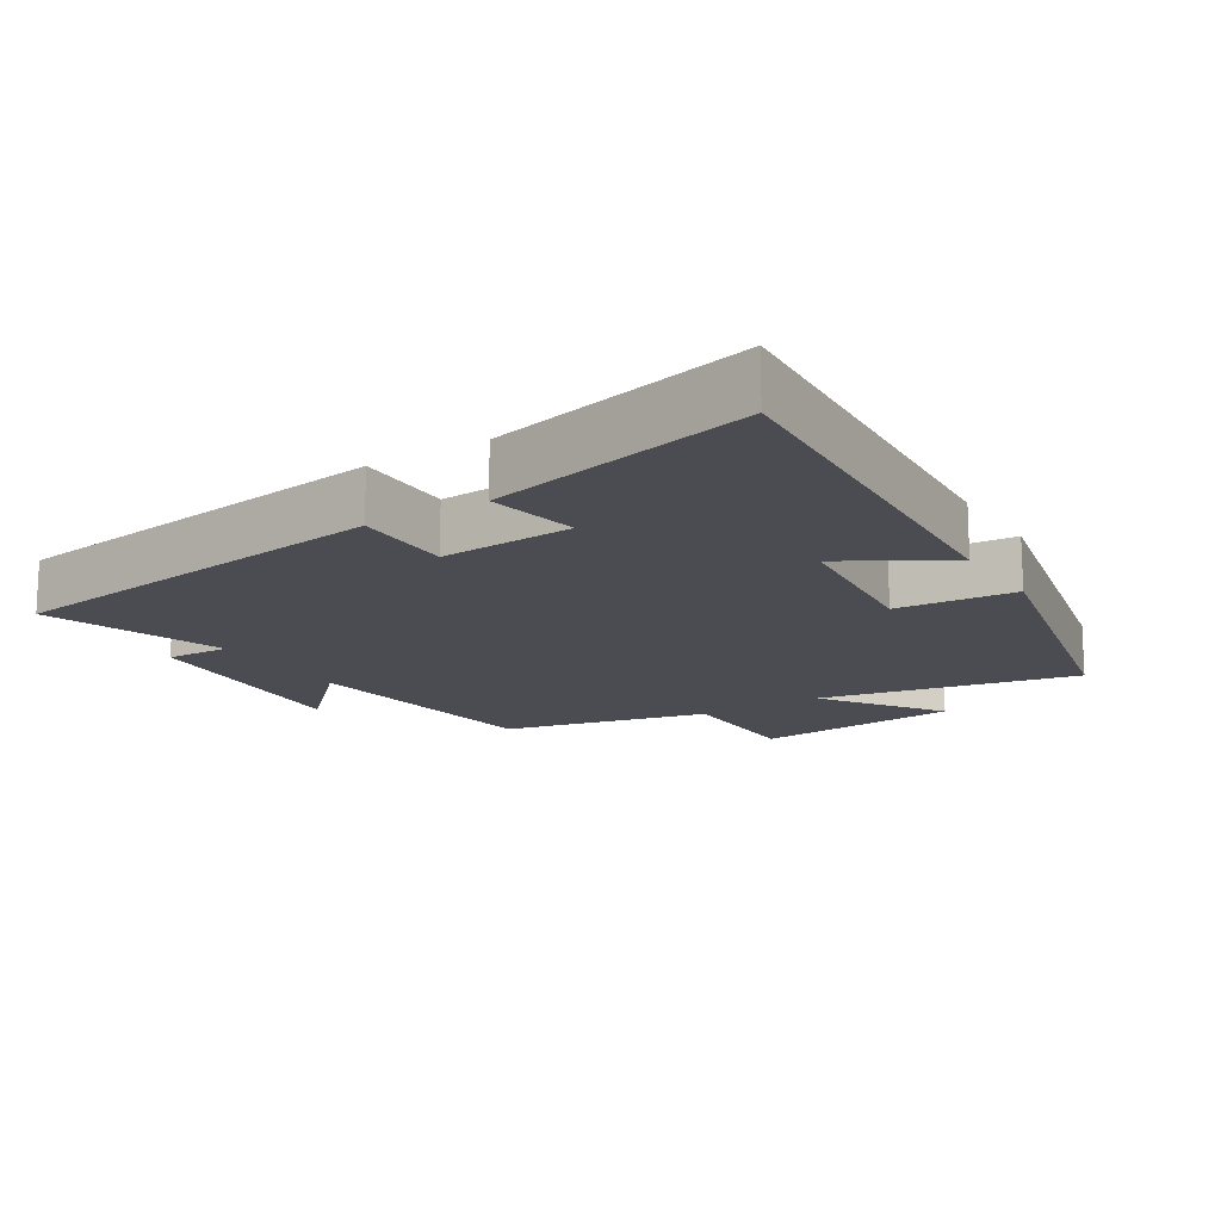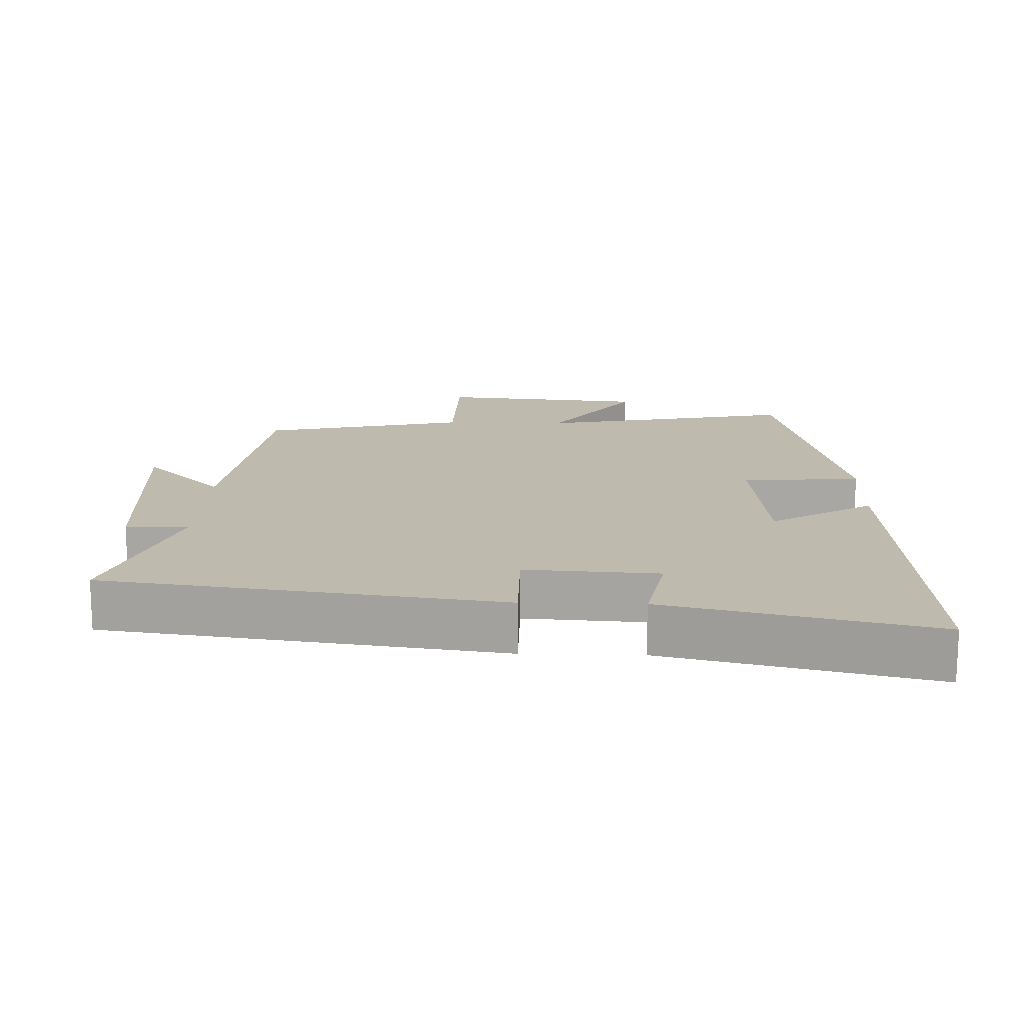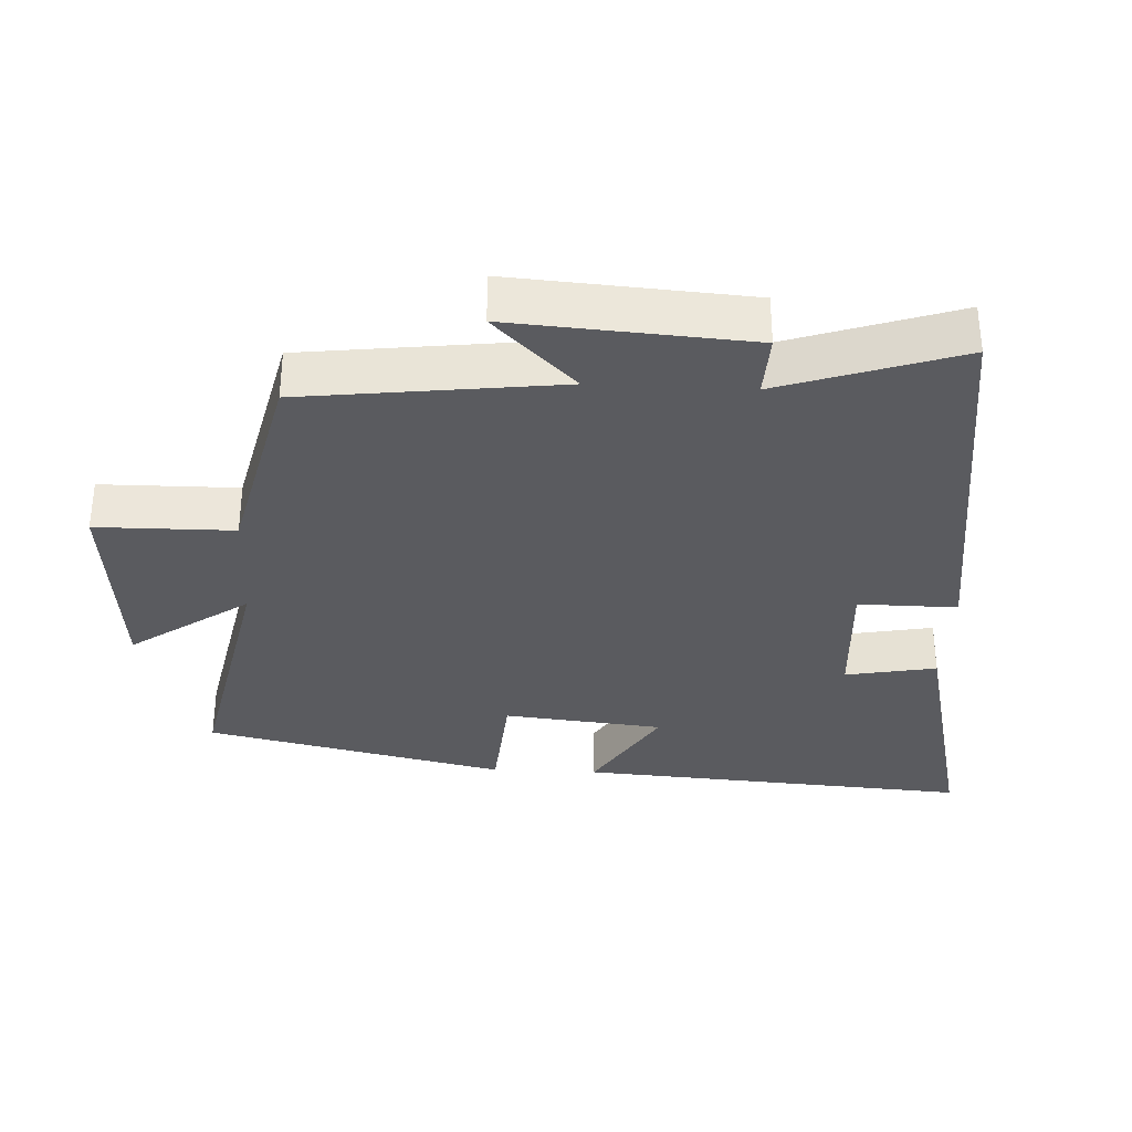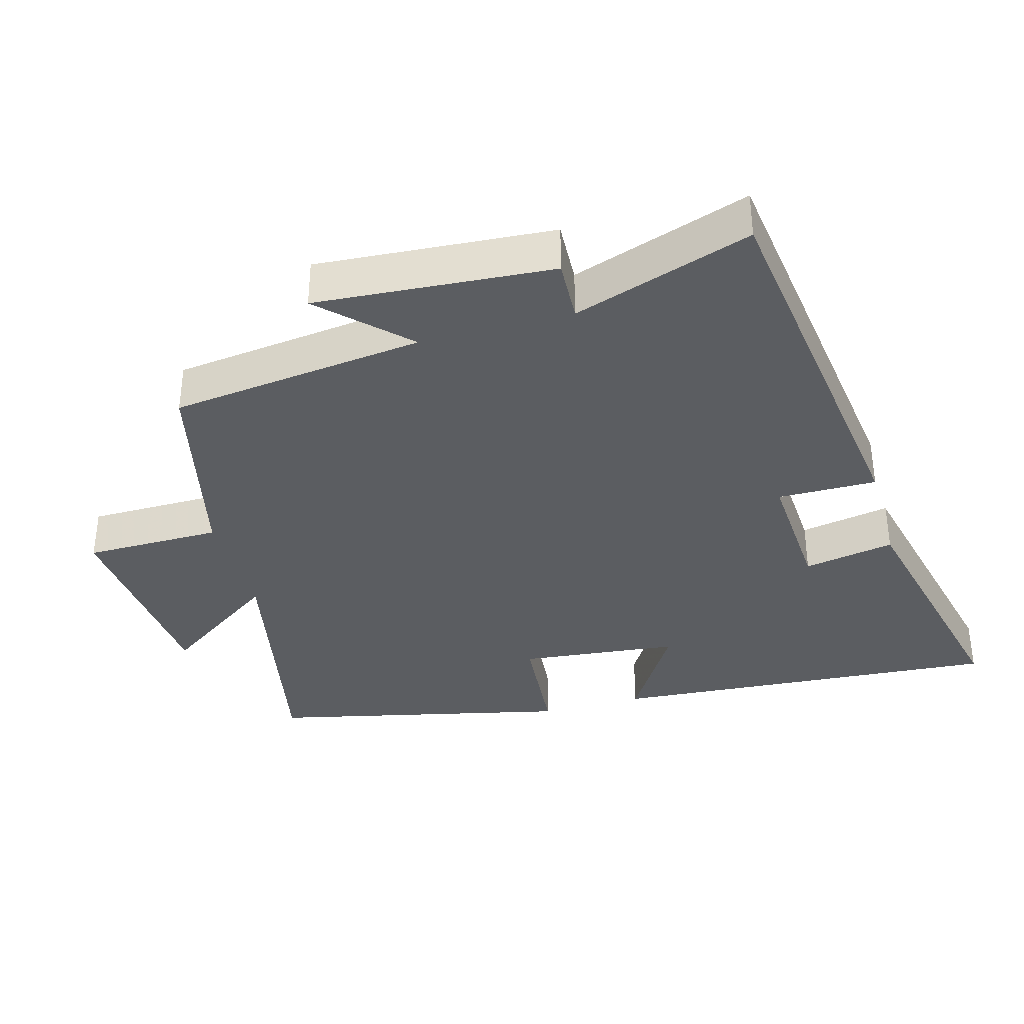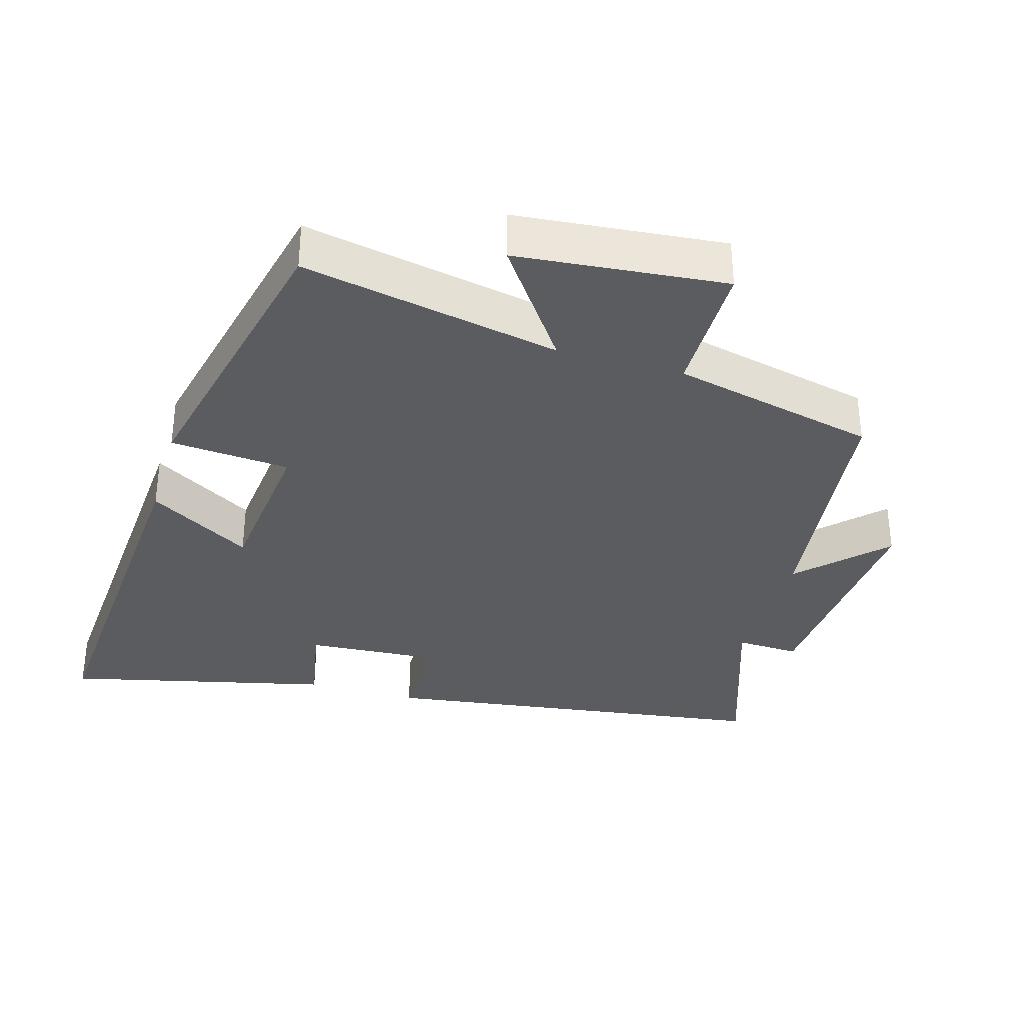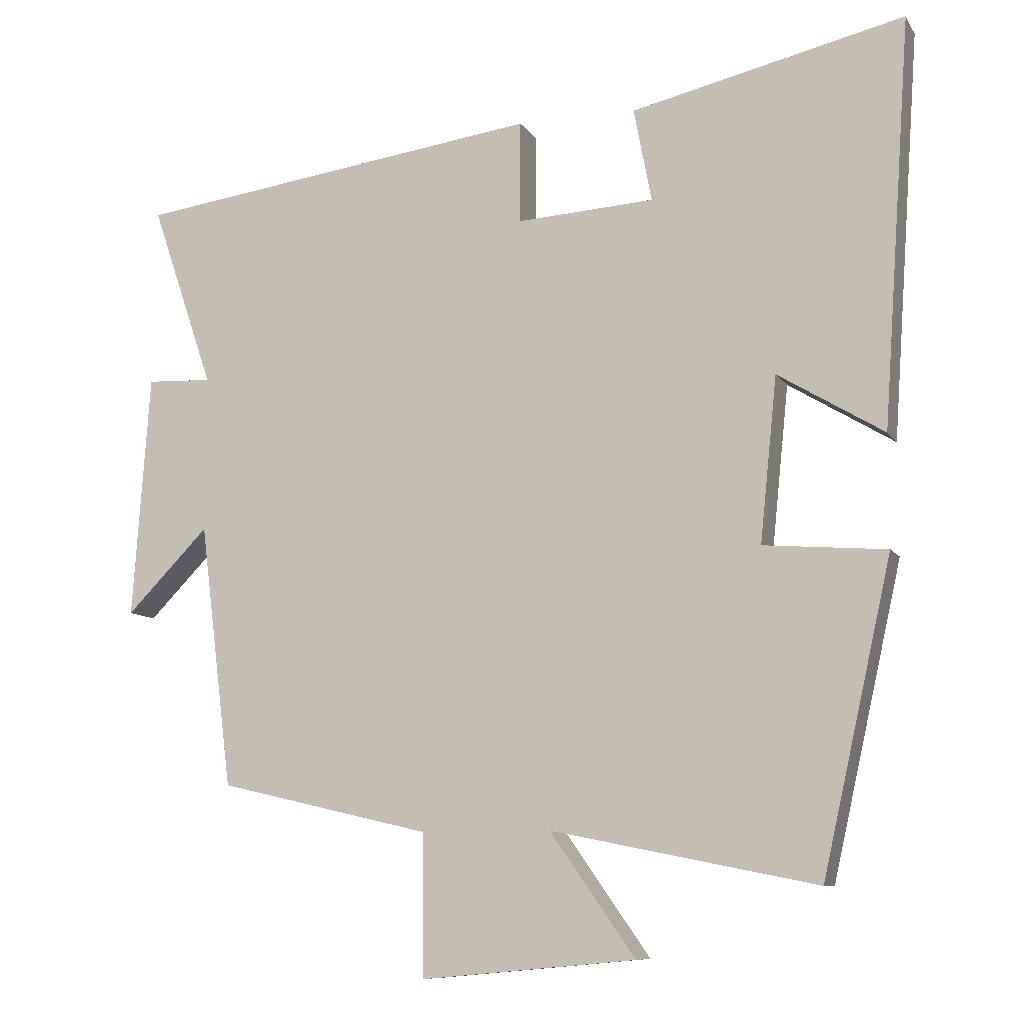
<metadata>
{"format":"obj","ext":"obj","renderer":"f3d","projection":"perspective","resolution":1024,"background":"white","views":[{"elev":-15.4,"azim":32.1,"up":"+Y"},{"elev":15.8,"azim":1.8,"up":"+Y"},{"elev":-33.2,"azim":-92.9,"up":"+Y"},{"elev":-36.0,"azim":-74.5,"up":"+Y"},{"elev":-34.0,"azim":163.8,"up":"+Y"},{"elev":-9.4,"azim":19.3,"up":"+Z"}]}
</metadata>
<code>
v -0.454 0.07 -0.431
v -0.5 0.07 -0.06
v -0.616 0.07 -0.178
v -0.592 0.07 0.166
v -0.5 0.07 0.162
v -0.588 0.07 0.421
v -0.013 0.07 0.5
v -0.014 0.07 0.356
v 0.18 0.07 0.368
v 0.155 0.07 0.5
v 0.54 0.07 0.59
v 0.5 0.07 0.017
v 0.351 0.07 0.107
v 0.327 0.07 -0.125
v 0.5 0.07 -0.139
v 0.402 0.07 -0.575
v 0.028 0.07 -0.5
v 0.148 0.07 -0.671
v -0.154 0.07 -0.699
v -0.156 0.07 -0.5
v -0.454 0 -0.431
v -0.5 0 -0.06
v -0.616 0 -0.178
v -0.592 0 0.166
v -0.5 0 0.162
v -0.588 0 0.421
v -0.013 0 0.5
v -0.014 0 0.356
v 0.18 0 0.368
v 0.155 0 0.5
v 0.54 0 0.59
v 0.5 0 0.017
v 0.351 0 0.107
v 0.327 0 -0.125
v 0.5 0 -0.139
v 0.402 0 -0.575
v 0.028 0 -0.5
v 0.148 0 -0.671
v -0.154 0 -0.699
v -0.156 0 -0.5
f 17 18 19 20
f 17 20 1 2
f 16 17 2
f 15 16 2
f 14 15 2
f 13 14 2
f 11 12 13
f 10 11 13
f 9 10 13
f 8 9 13 2
f 5 6 7 8
f 5 8 2
f 2 3 4 5
f 40 39 38 37
f 22 21 40 37
f 22 37 36
f 22 36 35
f 22 35 34
f 22 34 33
f 33 32 31
f 33 31 30
f 33 30 29
f 22 33 29 28
f 28 27 26 25
f 22 28 25
f 25 24 23 22
f 1 21 22 2
f 2 22 23 3
f 3 23 24 4
f 4 24 25 5
f 5 25 26 6
f 6 26 27 7
f 7 27 28 8
f 8 28 29 9
f 9 29 30 10
f 10 30 31 11
f 11 31 32 12
f 12 32 33 13
f 13 33 34 14
f 14 34 35 15
f 15 35 36 16
f 16 36 37 17
f 17 37 38 18
f 18 38 39 19
f 19 39 40 20
f 20 40 21 1

</code>
